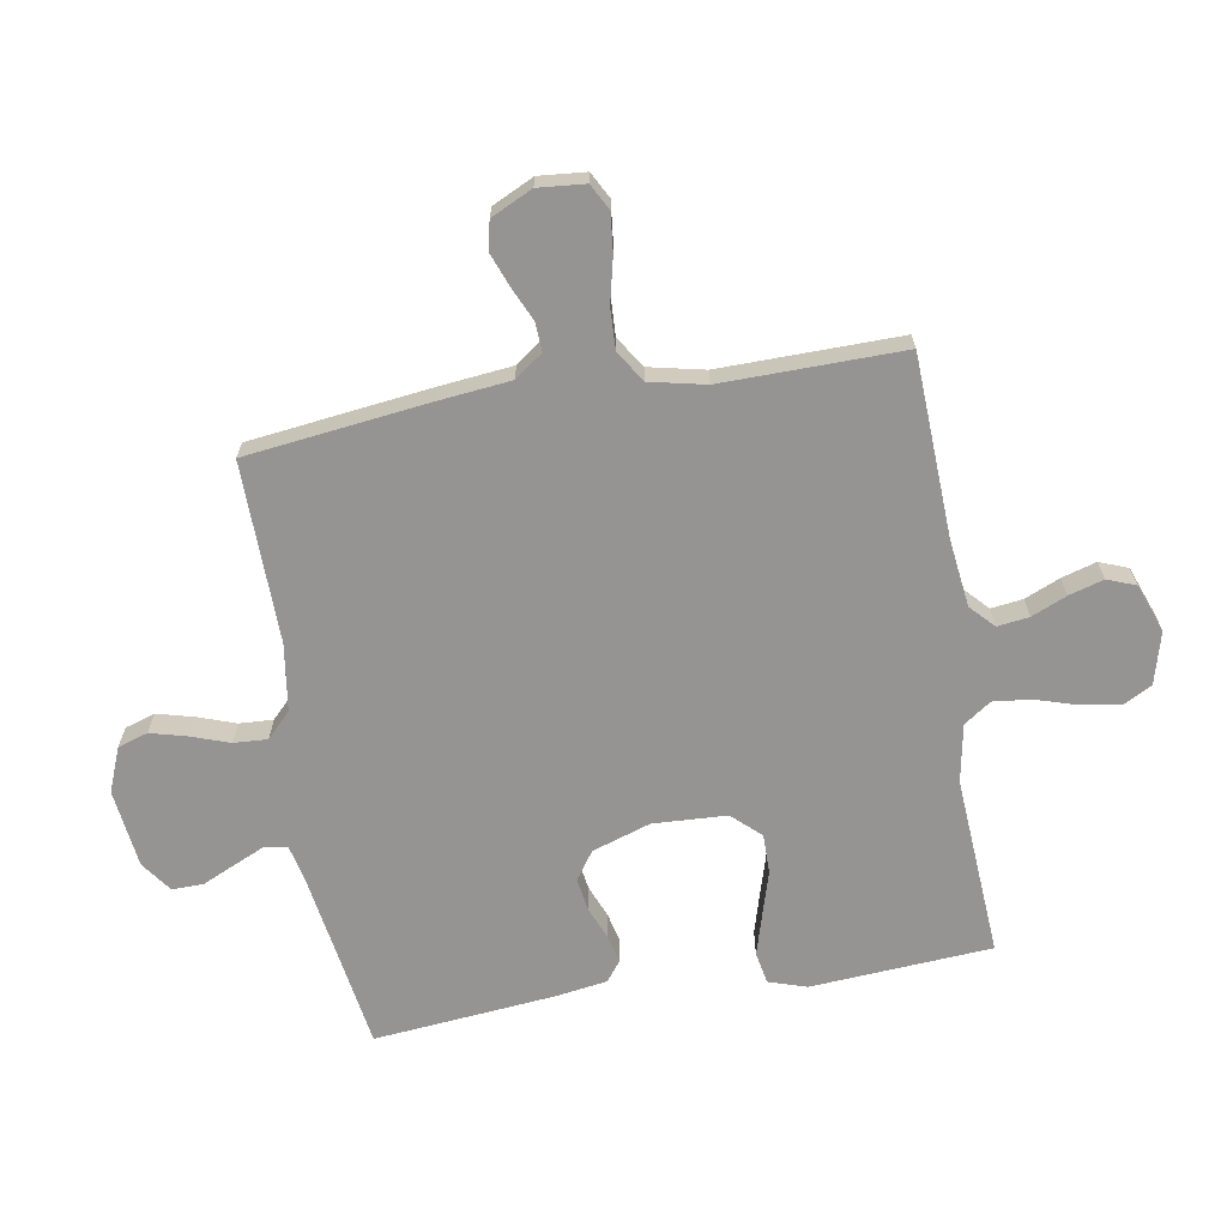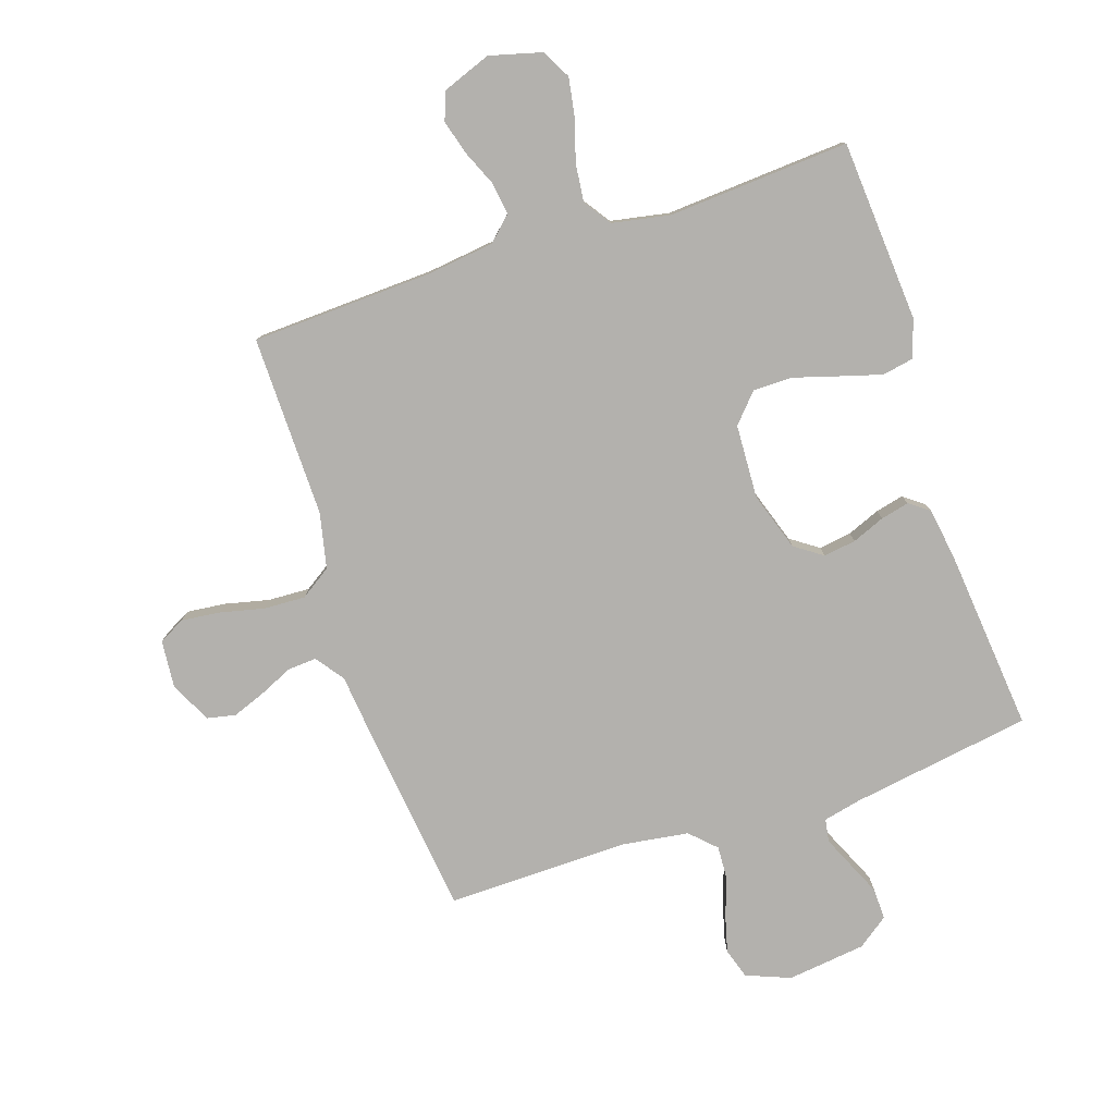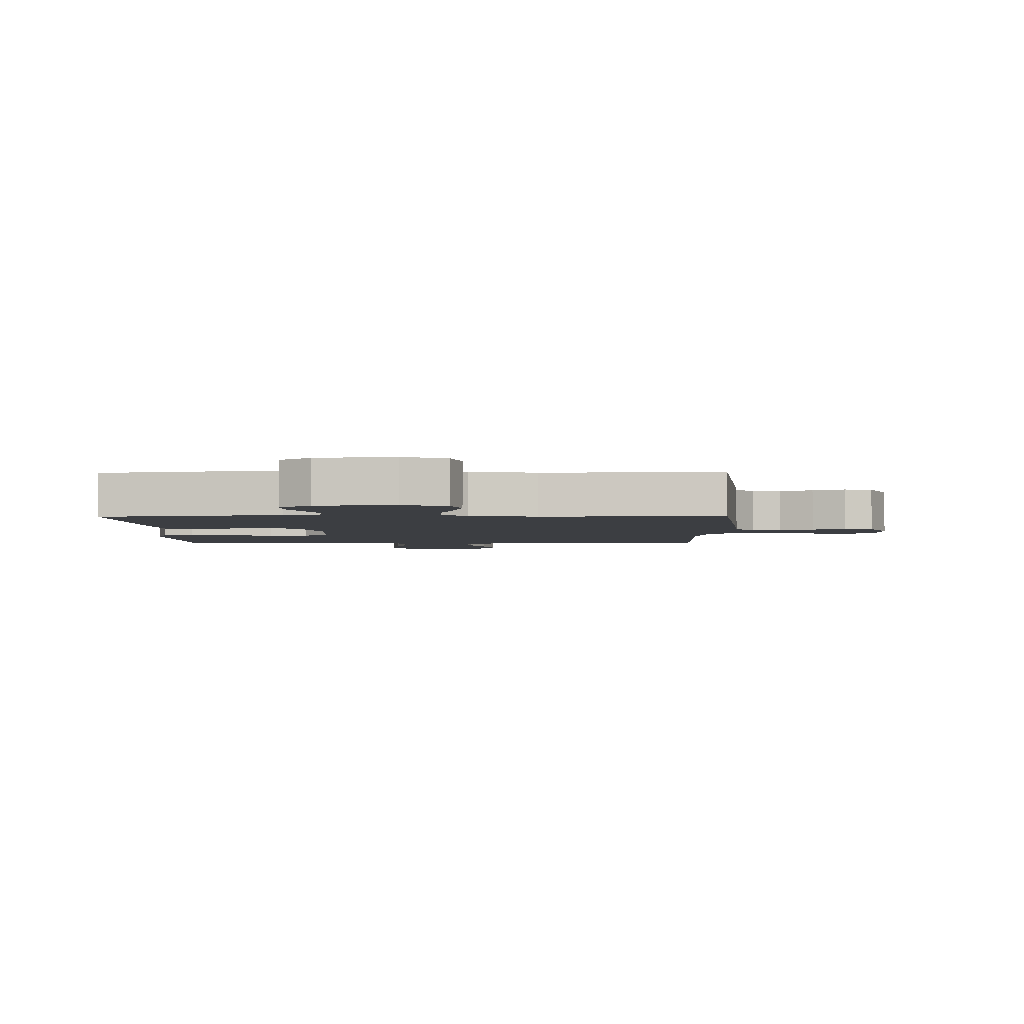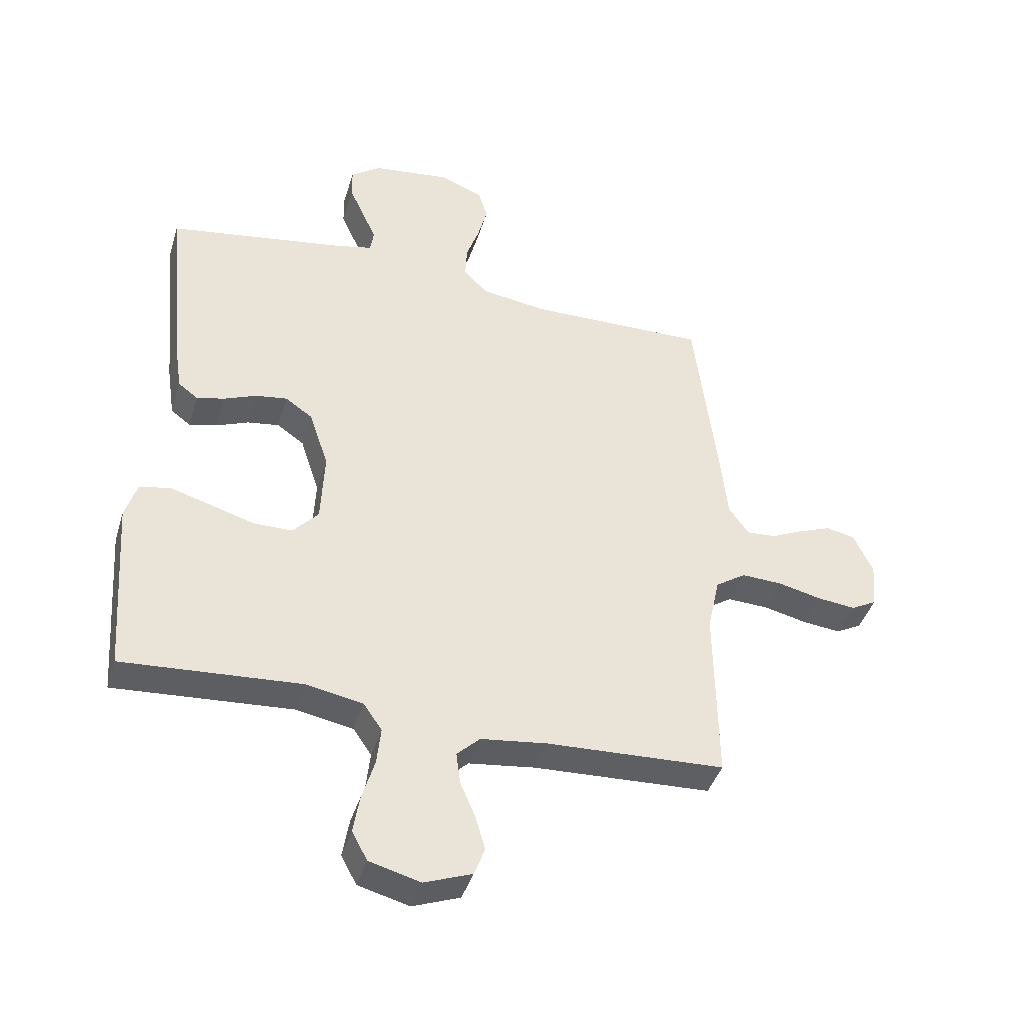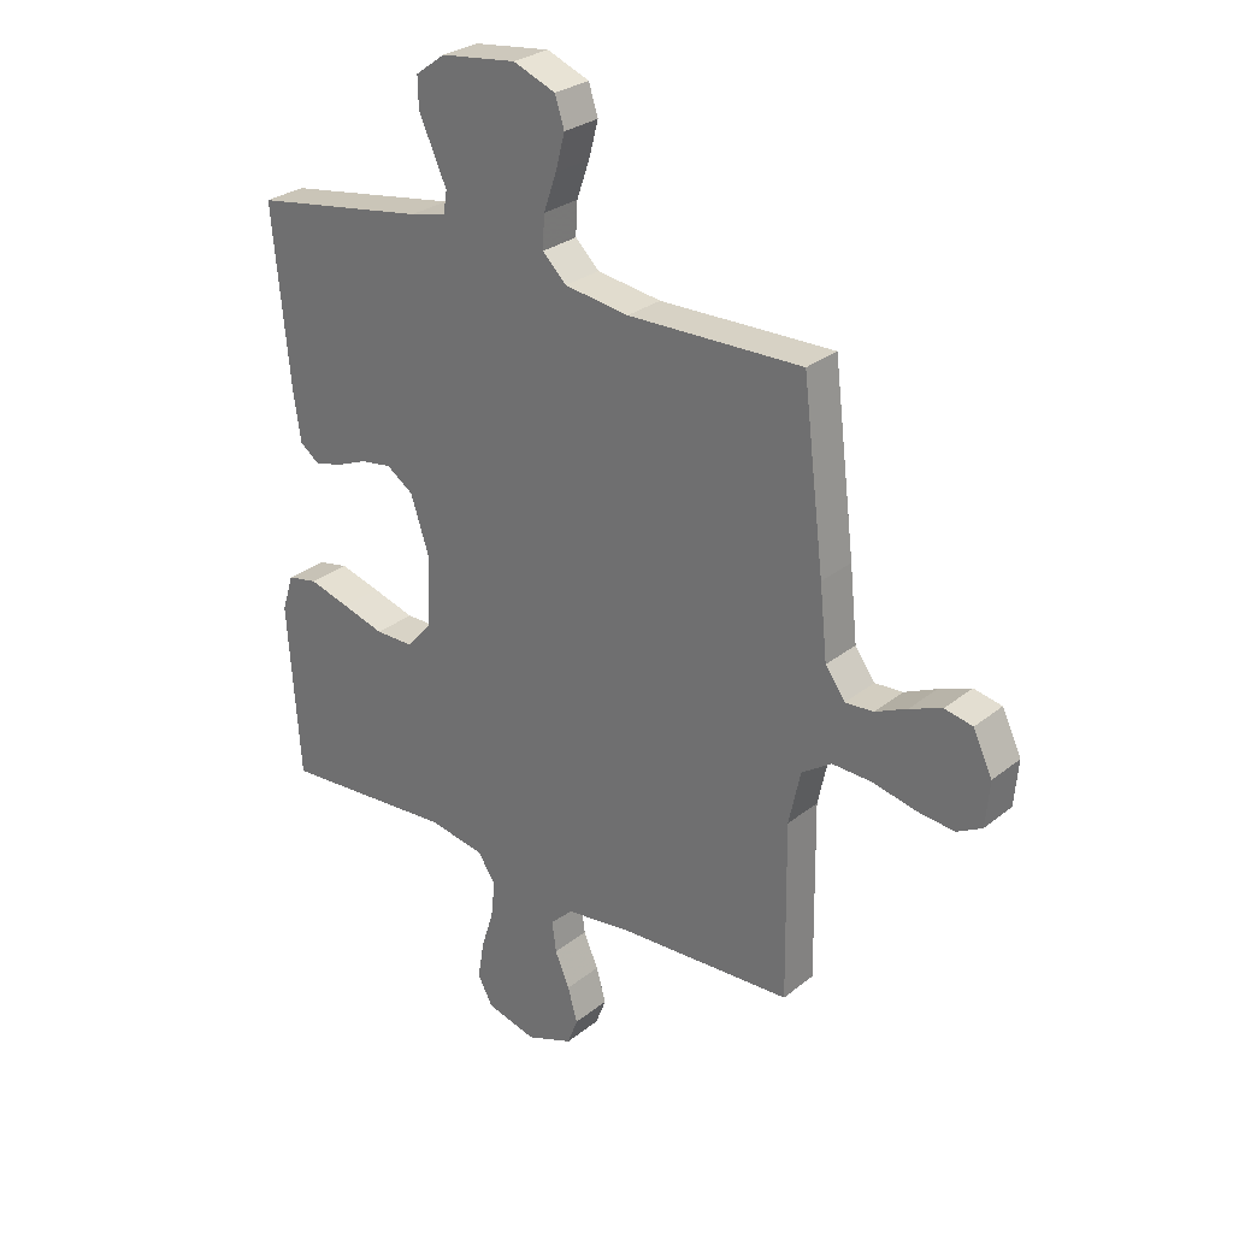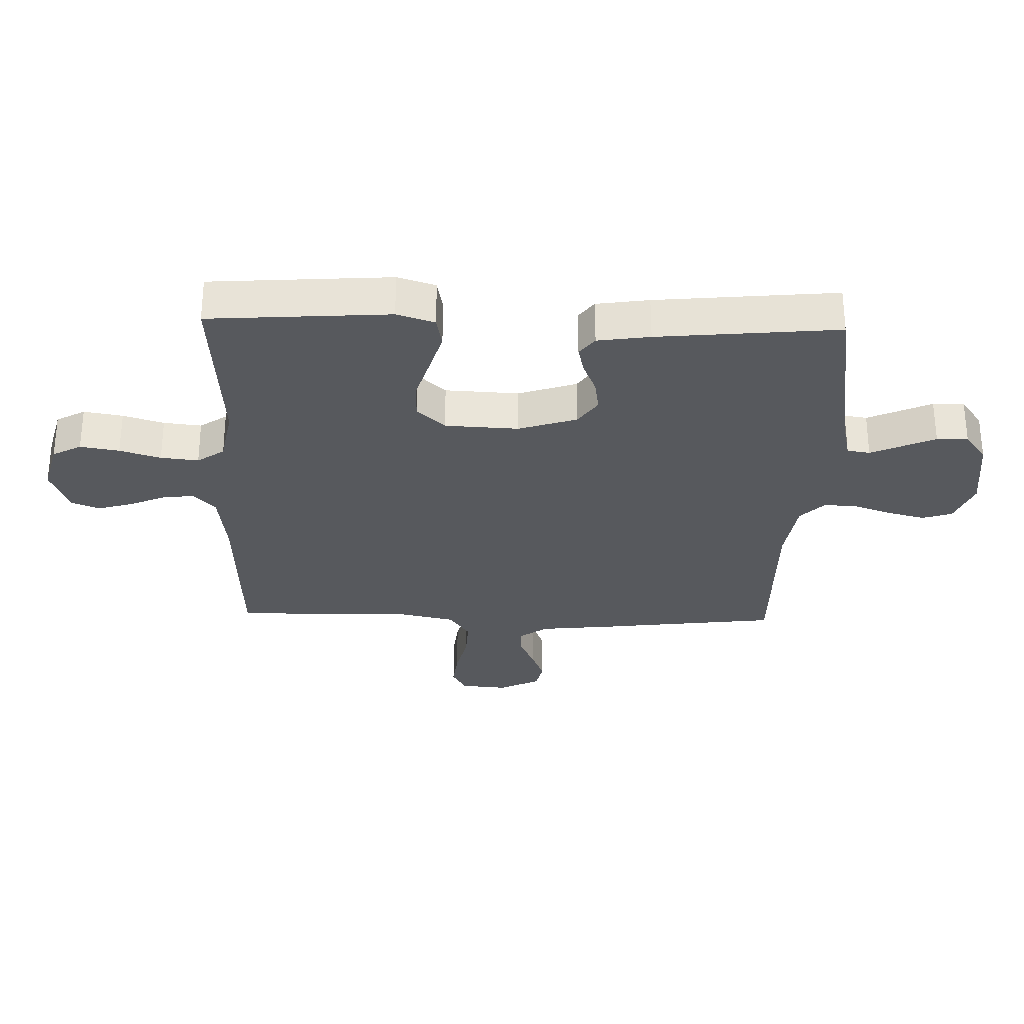
<metadata>
{"format":"obj","ext":"obj","renderer":"f3d","projection":"perspective","resolution":1024,"background":"white","views":[{"elev":-67.1,"azim":99.6,"up":"+Y"},{"elev":-79.3,"azim":-161.7,"up":"+Y"},{"elev":-3.2,"azim":0.9,"up":"+Y"},{"elev":-41.4,"azim":-16.5,"up":"+Z"},{"elev":28.1,"azim":39.8,"up":"+Z"},{"elev":-29.6,"azim":-91.7,"up":"+Y"}]}
</metadata>
<code>
v 0.5 0.07 -0.5
v 0.2 0.07 -0.513
v 0.088 0.07 -0.527
v 0.049 0.07 -0.564
v 0.056 0.07 -0.617
v 0.081 0.07 -0.675
v 0.098 0.07 -0.733
v 0.08 0.07 -0.78
v 0 0.07 -0.81
v -0.086 0.07 -0.787
v -0.112 0.07 -0.739
v -0.101 0.07 -0.674
v -0.08 0.07 -0.606
v -0.073 0.07 -0.543
v -0.104 0.07 -0.498
v -0.2 0.07 -0.48
v -0.5 0.07 -0.5
v -0.521 0.07 -0.2
v -0.501 0.07 -0.137
v -0.449 0.07 -0.127
v -0.38 0.07 -0.147
v -0.306 0.07 -0.169
v -0.241 0.07 -0.169
v -0.198 0.07 -0.122
v -0.192 0.07 0
v -0.224 0.07 0.097
v -0.27 0.07 0.129
v -0.324 0.07 0.121
v -0.378 0.07 0.099
v -0.425 0.07 0.088
v -0.458 0.07 0.113
v -0.471 0.07 0.2
v -0.5 0.07 0.5
v -0.2 0.07 0.547
v -0.138 0.07 0.561
v -0.132 0.07 0.599
v -0.155 0.07 0.65
v -0.18 0.07 0.705
v -0.181 0.07 0.757
v -0.13 0.07 0.794
v 0 0.07 0.81
v 0.073 0.07 0.781
v 0.089 0.07 0.731
v 0.073 0.07 0.67
v 0.051 0.07 0.607
v 0.048 0.07 0.551
v 0.089 0.07 0.511
v 0.2 0.07 0.495
v 0.5 0.07 0.5
v 0.537 0.07 0.2
v 0.55 0.07 0.077
v 0.584 0.07 0.03
v 0.632 0.07 0.033
v 0.687 0.07 0.058
v 0.742 0.07 0.079
v 0.79 0.07 0.069
v 0.823 0.07 0
v 0.816 0.07 -0.078
v 0.773 0.07 -0.101
v 0.709 0.07 -0.094
v 0.636 0.07 -0.077
v 0.567 0.07 -0.074
v 0.516 0.07 -0.108
v 0.496 0.07 -0.2
v 0.5 0 -0.5
v 0.2 0 -0.513
v 0.088 0 -0.527
v 0.049 0 -0.564
v 0.056 0 -0.617
v 0.081 0 -0.675
v 0.098 0 -0.733
v 0.08 0 -0.78
v 0 0 -0.81
v -0.086 0 -0.787
v -0.112 0 -0.739
v -0.101 0 -0.674
v -0.08 0 -0.606
v -0.073 0 -0.543
v -0.104 0 -0.498
v -0.2 0 -0.48
v -0.5 0 -0.5
v -0.521 0 -0.2
v -0.501 0 -0.137
v -0.449 0 -0.127
v -0.38 0 -0.147
v -0.306 0 -0.169
v -0.241 0 -0.169
v -0.198 0 -0.122
v -0.192 0 0
v -0.224 0 0.097
v -0.27 0 0.129
v -0.324 0 0.121
v -0.378 0 0.099
v -0.425 0 0.088
v -0.458 0 0.113
v -0.471 0 0.2
v -0.5 0 0.5
v -0.2 0 0.547
v -0.138 0 0.561
v -0.132 0 0.599
v -0.155 0 0.65
v -0.18 0 0.705
v -0.181 0 0.757
v -0.13 0 0.794
v 0 0 0.81
v 0.073 0 0.781
v 0.089 0 0.731
v 0.073 0 0.67
v 0.051 0 0.607
v 0.048 0 0.551
v 0.089 0 0.511
v 0.2 0 0.495
v 0.5 0 0.5
v 0.537 0 0.2
v 0.55 0 0.077
v 0.584 0 0.03
v 0.632 0 0.033
v 0.687 0 0.058
v 0.742 0 0.079
v 0.79 0 0.069
v 0.823 0 0
v 0.816 0 -0.078
v 0.773 0 -0.101
v 0.709 0 -0.094
v 0.636 0 -0.077
v 0.567 0 -0.074
v 0.516 0 -0.108
v 0.496 0 -0.2
f 59 60 61
f 58 59 61
f 57 58 61
f 56 57 61
f 55 56 61
f 54 55 61
f 53 54 61
f 52 53 61 62
f 51 52 62 63
f 51 63 64
f 50 51 64
f 49 50 64
f 48 49 64
f 43 44 45
f 42 43 45
f 41 42 45
f 40 41 45
f 39 40 45
f 38 39 45
f 37 38 45
f 36 37 45 46
f 35 36 46 47
f 32 33 34
f 31 32 34
f 30 31 34
f 29 30 34
f 28 29 34
f 34 35 47
f 28 34 47
f 27 28 47
f 20 21 22
f 19 20 22
f 18 19 22
f 17 18 22
f 16 17 22
f 15 16 22 23
f 14 15 23 24
f 11 12 13
f 10 11 13
f 9 10 13
f 8 9 13
f 7 8 13
f 6 7 13
f 5 6 13
f 4 5 13 14
f 14 24 25
f 4 14 25
f 3 4 25
f 64 1 2
f 47 48 64
f 27 47 64
f 26 27 64
f 25 26 64
f 3 25 64
f 2 3 64
f 125 124 123
f 125 123 122
f 125 122 121
f 125 121 120
f 125 120 119
f 125 119 118
f 125 118 117
f 126 125 117 116
f 127 126 116 115
f 128 127 115
f 128 115 114
f 128 114 113
f 128 113 112
f 109 108 107
f 109 107 106
f 109 106 105
f 109 105 104
f 109 104 103
f 109 103 102
f 109 102 101
f 110 109 101 100
f 111 110 100 99
f 98 97 96
f 98 96 95
f 98 95 94
f 98 94 93
f 98 93 92
f 111 99 98
f 111 98 92
f 111 92 91
f 86 85 84
f 86 84 83
f 86 83 82
f 86 82 81
f 86 81 80
f 87 86 80 79
f 88 87 79 78
f 77 76 75
f 77 75 74
f 77 74 73
f 77 73 72
f 77 72 71
f 77 71 70
f 77 70 69
f 78 77 69 68
f 89 88 78
f 89 78 68
f 89 68 67
f 66 65 128
f 128 112 111
f 128 111 91
f 128 91 90
f 128 90 89
f 128 89 67
f 128 67 66
f 1 65 66 2
f 2 66 67 3
f 3 67 68 4
f 4 68 69 5
f 5 69 70 6
f 6 70 71 7
f 7 71 72 8
f 8 72 73 9
f 9 73 74 10
f 10 74 75 11
f 11 75 76 12
f 12 76 77 13
f 13 77 78 14
f 14 78 79 15
f 15 79 80 16
f 16 80 81 17
f 17 81 82 18
f 18 82 83 19
f 19 83 84 20
f 20 84 85 21
f 21 85 86 22
f 22 86 87 23
f 23 87 88 24
f 24 88 89 25
f 25 89 90 26
f 26 90 91 27
f 27 91 92 28
f 28 92 93 29
f 29 93 94 30
f 30 94 95 31
f 31 95 96 32
f 32 96 97 33
f 33 97 98 34
f 34 98 99 35
f 35 99 100 36
f 36 100 101 37
f 37 101 102 38
f 38 102 103 39
f 39 103 104 40
f 40 104 105 41
f 41 105 106 42
f 42 106 107 43
f 43 107 108 44
f 44 108 109 45
f 45 109 110 46
f 46 110 111 47
f 47 111 112 48
f 48 112 113 49
f 49 113 114 50
f 50 114 115 51
f 51 115 116 52
f 52 116 117 53
f 53 117 118 54
f 54 118 119 55
f 55 119 120 56
f 56 120 121 57
f 57 121 122 58
f 58 122 123 59
f 59 123 124 60
f 60 124 125 61
f 61 125 126 62
f 62 126 127 63
f 63 127 128 64
f 64 128 65 1

</code>
